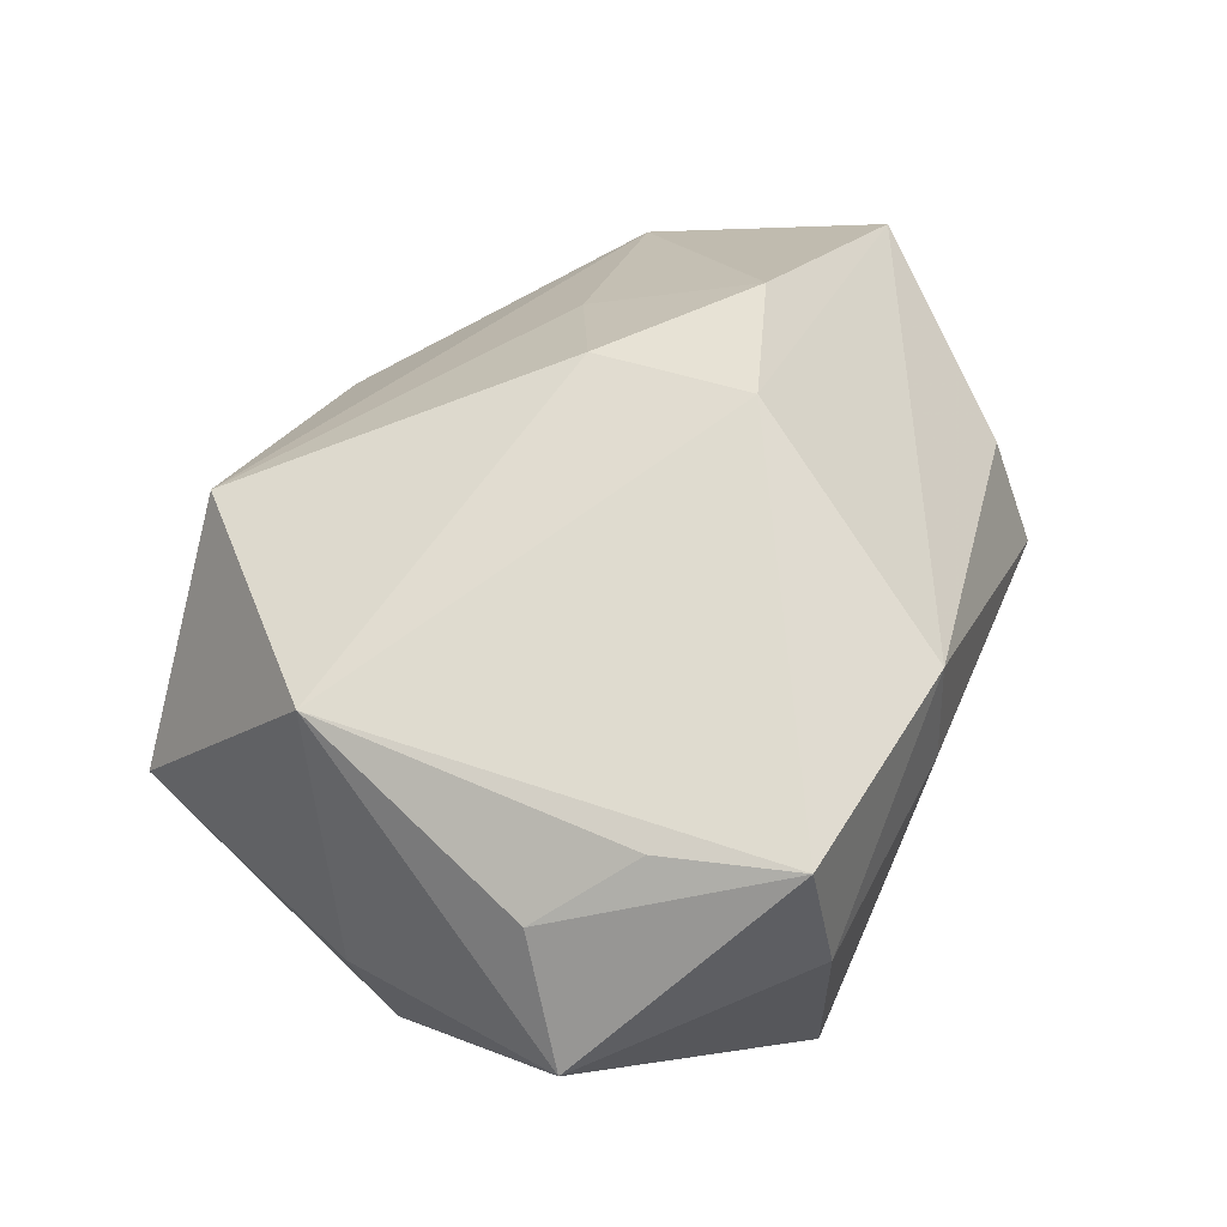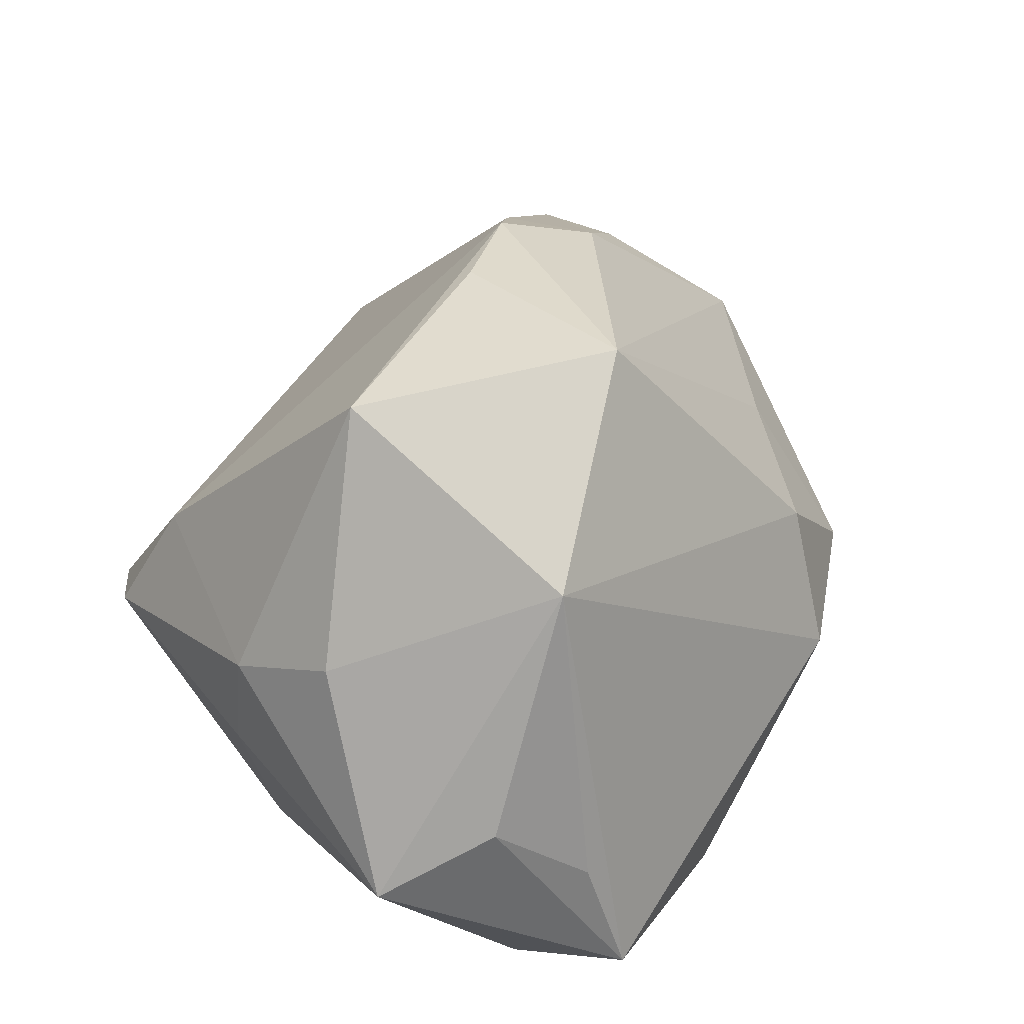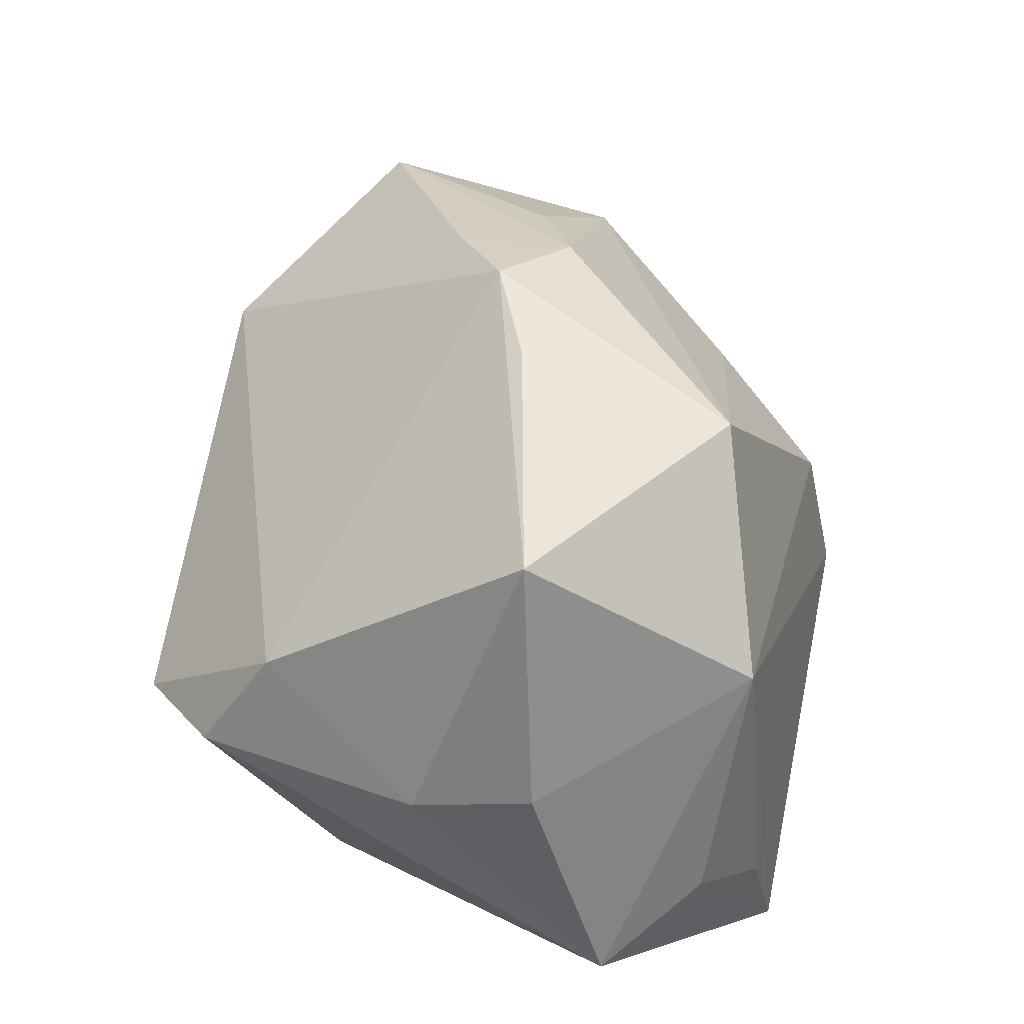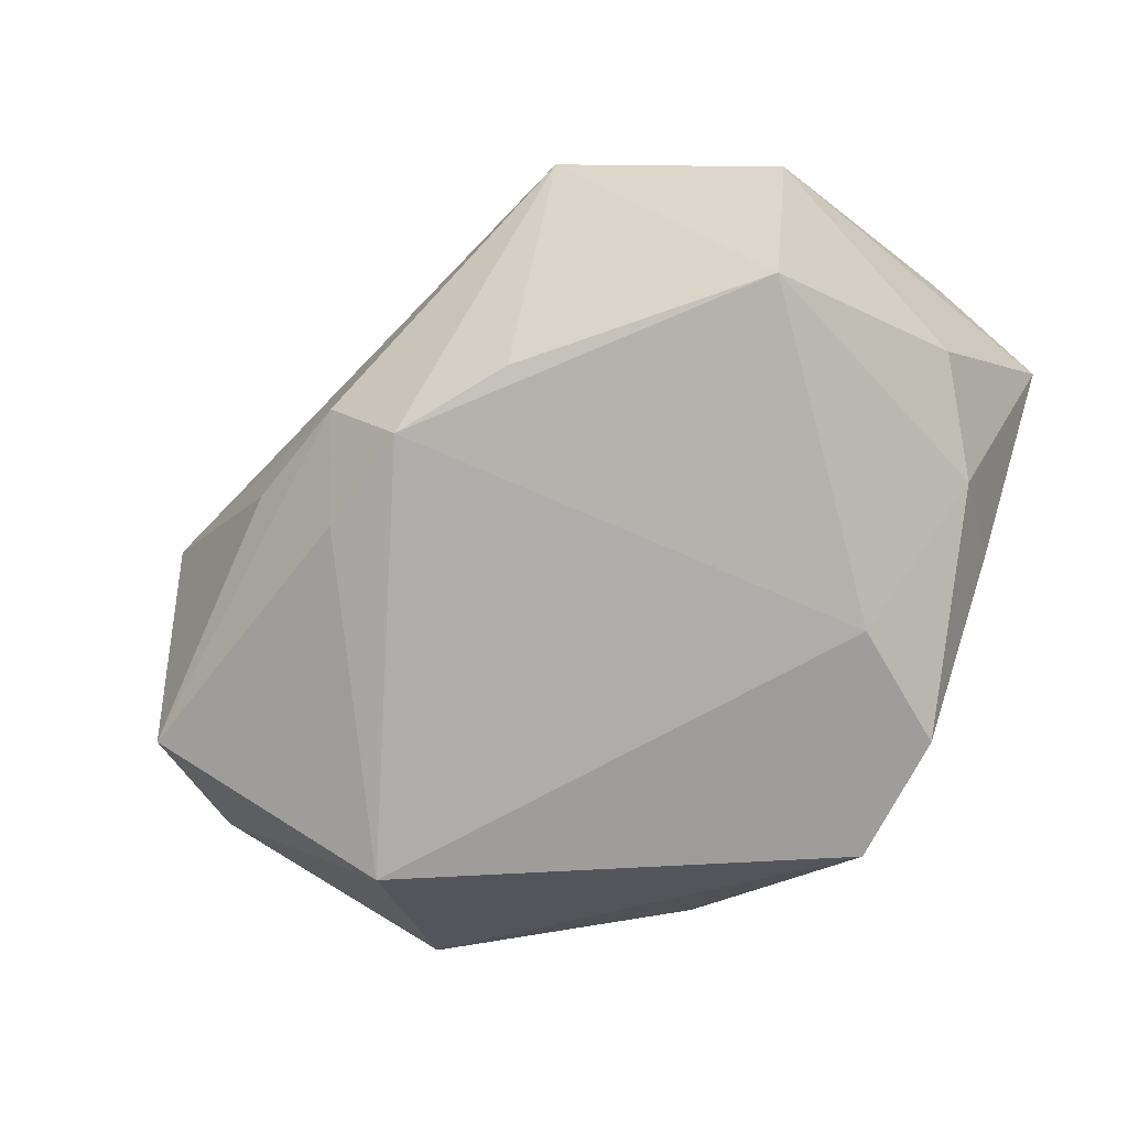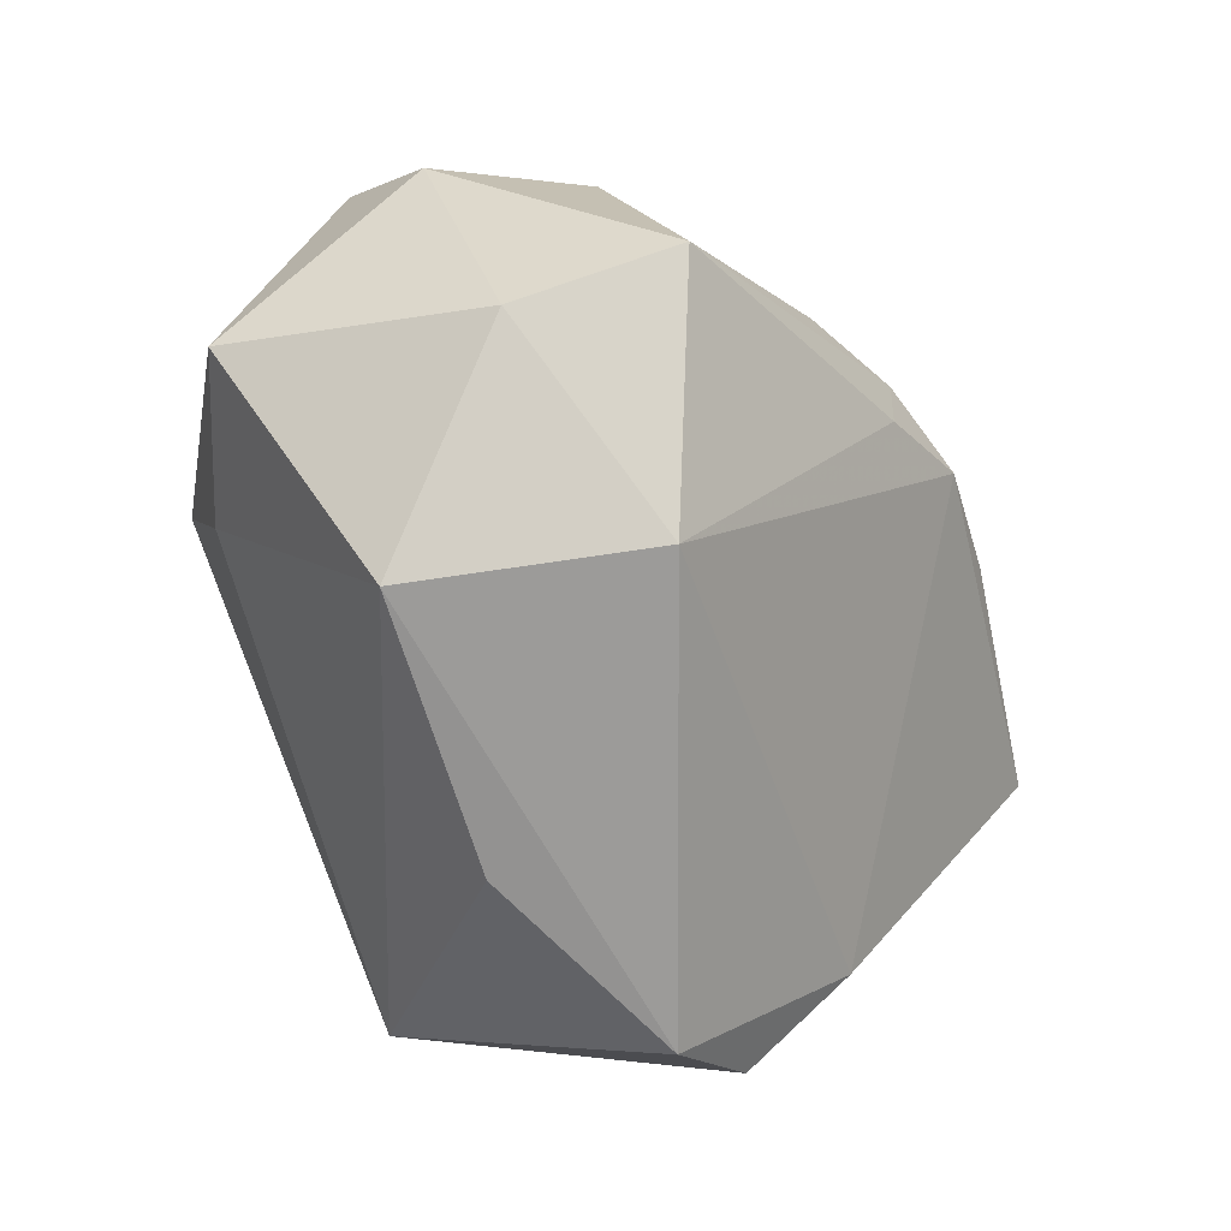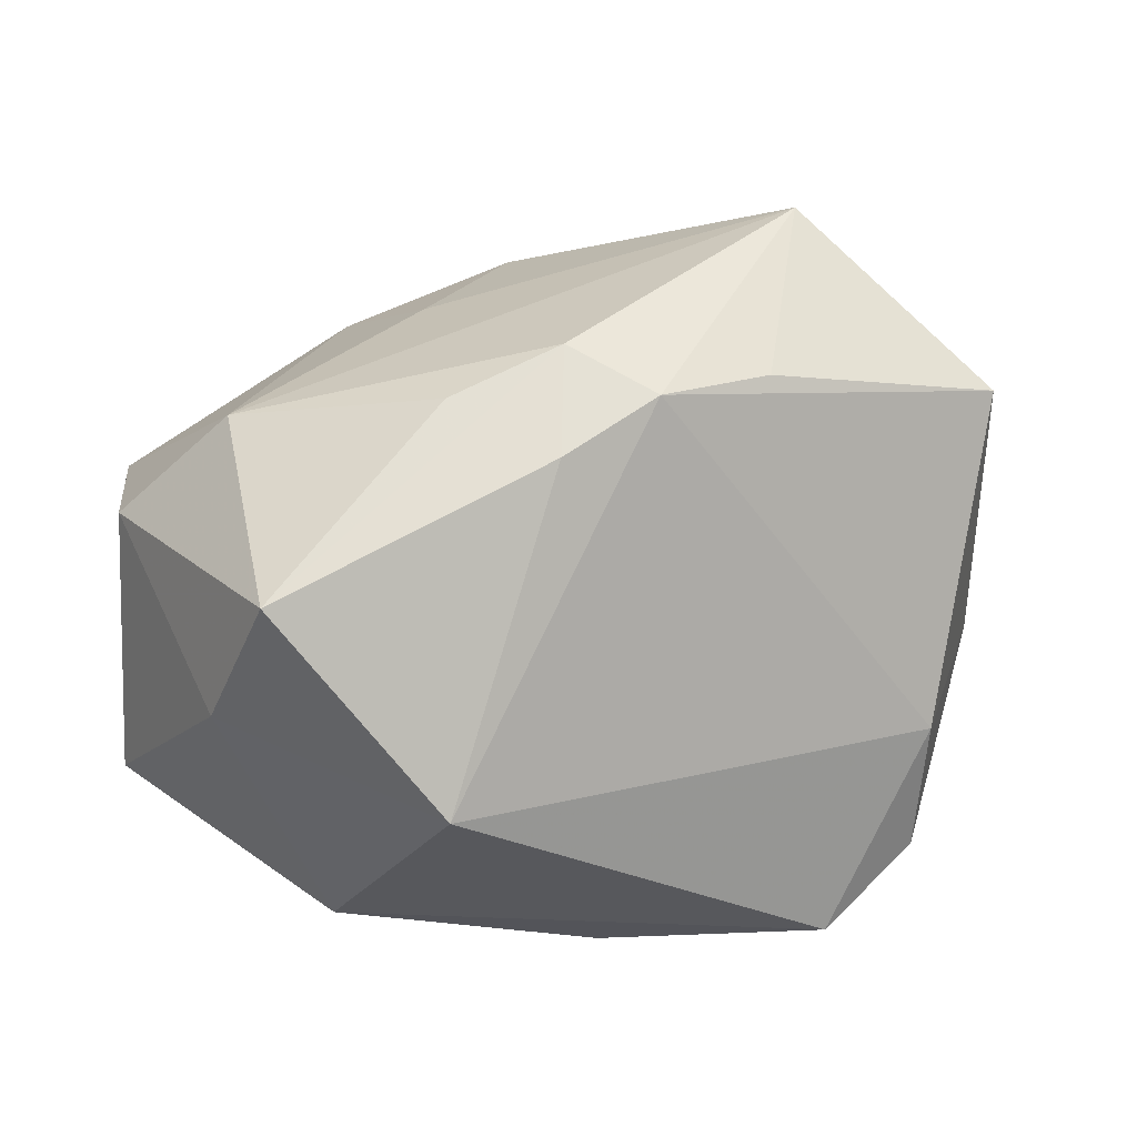
<metadata>
{"format":"obj","ext":"obj","renderer":"f3d","projection":"perspective","resolution":1024,"background":"white","views":[{"elev":67.1,"azim":117.4,"up":"+Y"},{"elev":26.2,"azim":129.0,"up":"+Z"},{"elev":43.4,"azim":102.9,"up":"+Z"},{"elev":-25.5,"azim":27.3,"up":"+Y"},{"elev":-71.8,"azim":-65.2,"up":"+Y"},{"elev":-30.4,"azim":-13.8,"up":"+Y"}]}
</metadata>
<code>
v -0.009644 -0.00789 0.03118
v 0.02275 0.0193 -0.028
v 0.03511 -0.00418 -0.007093
v -0.02075 -0.03284 -0.007313
v 0.03034 0.0073 0.02798
v -0.03545 0.001483 0.01678
v -0.02813 0.006421 -0.02007
v 0.02957 -0.01711 0.009699
v 0.008052 0.002104 0.03273
v 0.0006842 0.02603 -0.02607
v 0.03908 0.01683 -0.01388
v -0.02341 0.02434 0.0003528
v -0.02493 -0.0018 -0.02563
v -0.03215 -0.02042 0.0229
v 0.01961 -0.01492 -0.028
v -0.03414 -0.02306 0.008464
v -0.01837 0.01745 0.01418
v 0.01163 0.02178 0.0311
v 0.02102 0.03083 -0.02477
v -0.01465 -0.03314 0.0138
v 0.03696 -0.00156 0.002198
v 0.03104 -0.0236 -0.0007166
v 0.03229 0.02483 -0.007626
v 0.003924 -0.0316 -0.01059
v 0.03713 0.00964 0.005731
v -0.03967 -0.01762 -0.01393
v 0.02331 -0.0317 -0.00349
v -0.02555 -0.01264 -0.02141
v 0.02471 0.02935 -0.01356
v -0.001923 -0.002328 0.0339
v 0.02598 0.02715 0.0145
v -0.01102 0.03083 -0.004653
v -0.03289 -0.005224 -0.01847
v -0.00959 0.02814 0.009045
v 0.003612 0.0165 -0.028
v -0.01875 -0.001723 0.02834
v -0.04328 -0.002398 0.004998
v -0.04253 0.007567 -0.003008
v -0.009585 0.002862 0.03193
f 2 11 15
f 10 38 32
f 28 13 15
f 26 13 28
f 15 4 28
f 28 4 26
f 26 38 33
f 33 13 26
f 35 13 10
f 10 2 35
f 15 13 35
f 35 2 15
f 19 2 10
f 10 32 19
f 11 2 19
f 19 23 11
f 29 23 19
f 20 4 27
f 15 22 27
f 12 32 38
f 31 23 29
f 29 19 31
f 31 19 32
f 18 5 31
f 11 23 31
f 26 4 16
f 16 4 20
f 20 14 16
f 1 14 20
f 39 14 1
f 6 12 38
f 6 39 18
f 7 33 38
f 13 33 7
f 7 38 10
f 10 13 7
f 8 27 22
f 22 21 8
f 8 21 5
f 20 27 8
f 24 4 15
f 15 27 24
f 24 27 4
f 18 31 34
f 34 31 32
f 32 12 34
f 37 6 38
f 14 6 37
f 37 38 26
f 26 16 37
f 37 16 14
f 36 14 39
f 39 6 36
f 36 6 14
f 11 21 3
f 3 21 22
f 15 11 3
f 3 22 15
f 25 21 11
f 5 21 25
f 11 31 25
f 25 31 5
f 30 8 5
f 30 1 20
f 20 8 30
f 18 39 30
f 39 1 30
f 12 6 17
f 17 34 12
f 17 6 18
f 18 34 17
f 9 5 18
f 18 30 9
f 9 30 5

</code>
